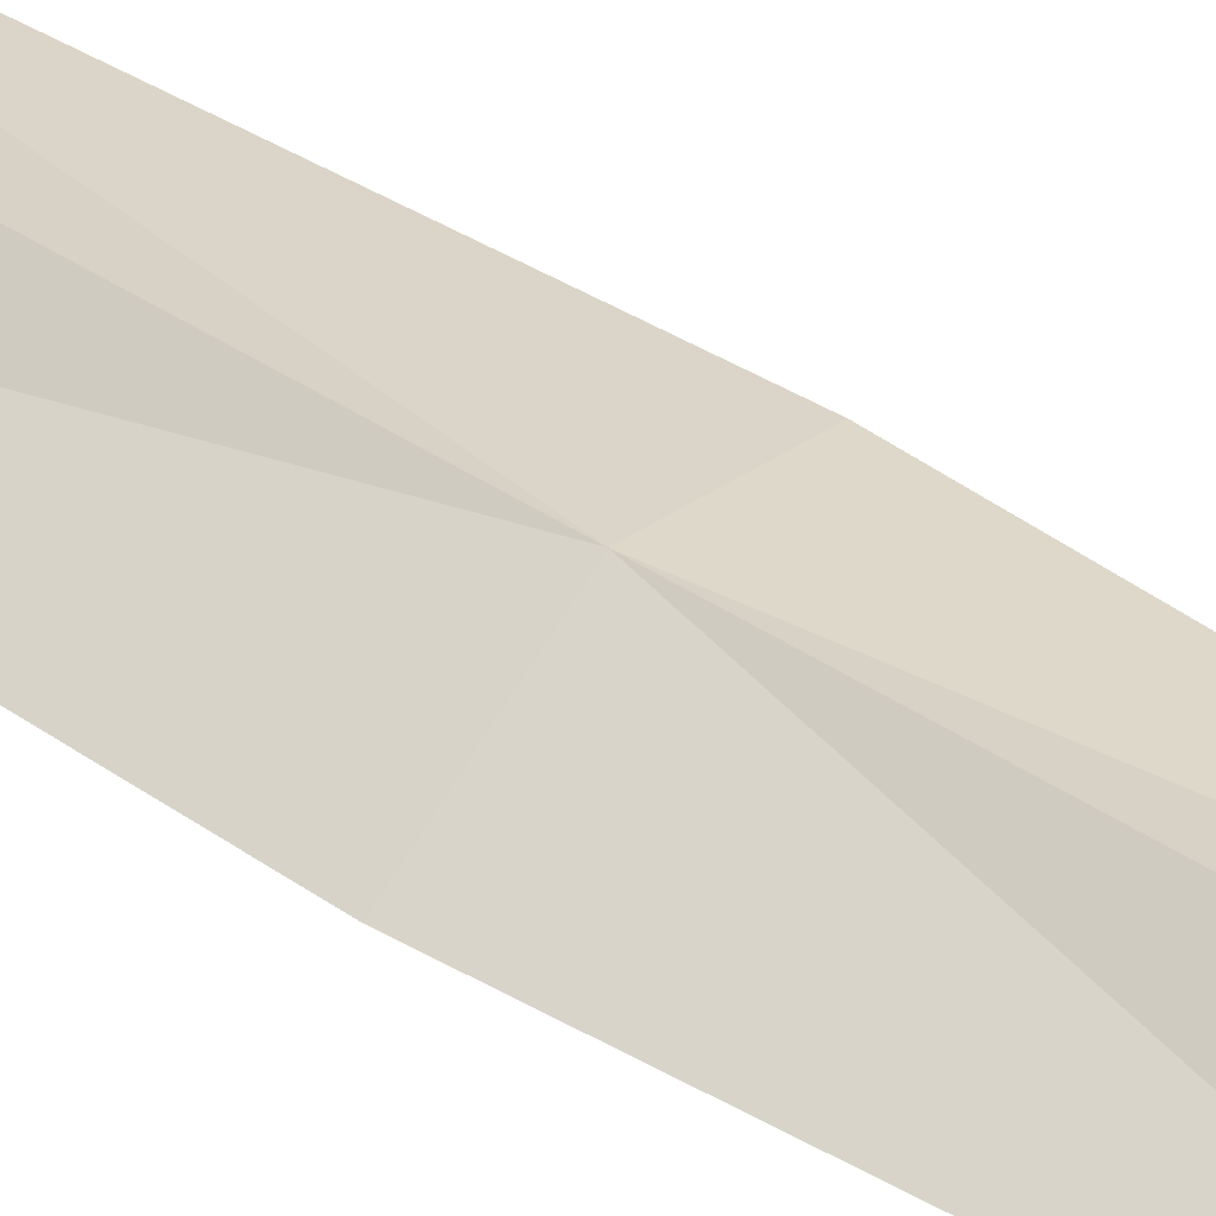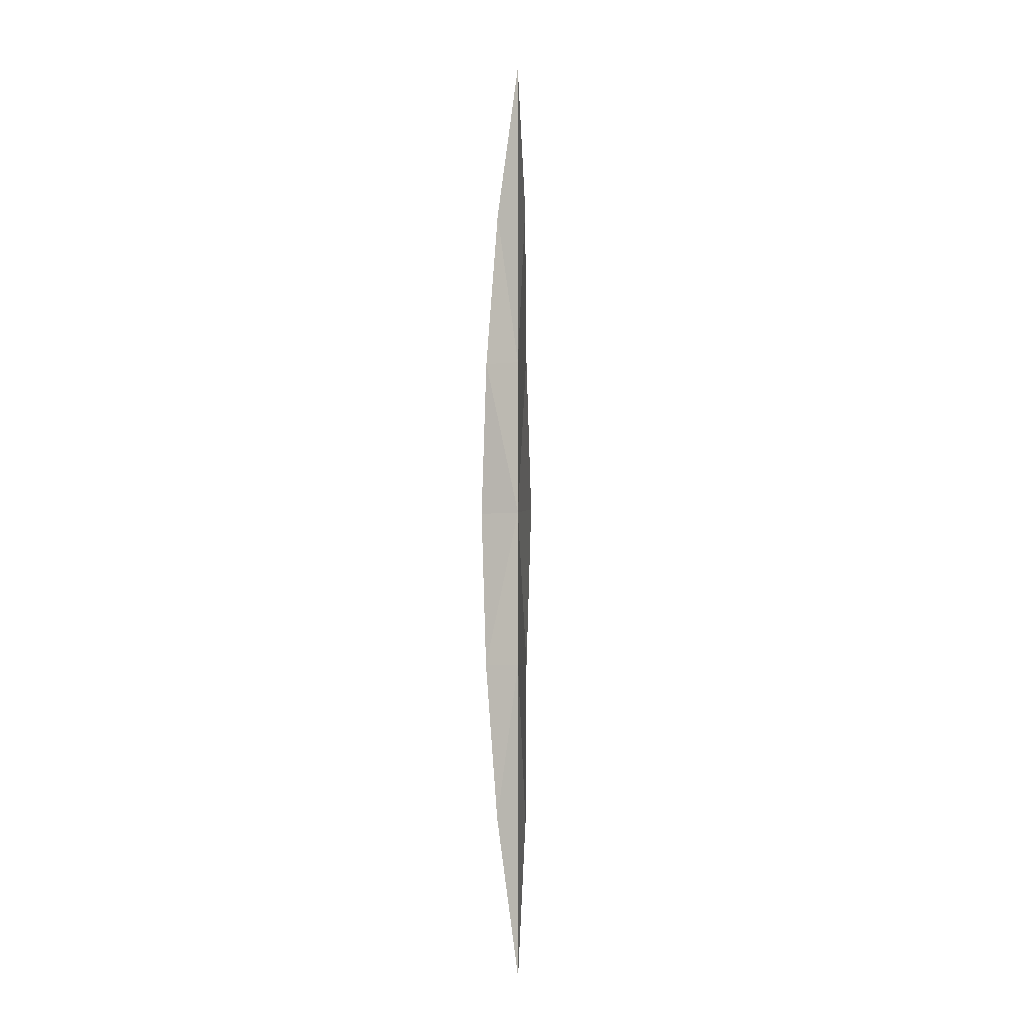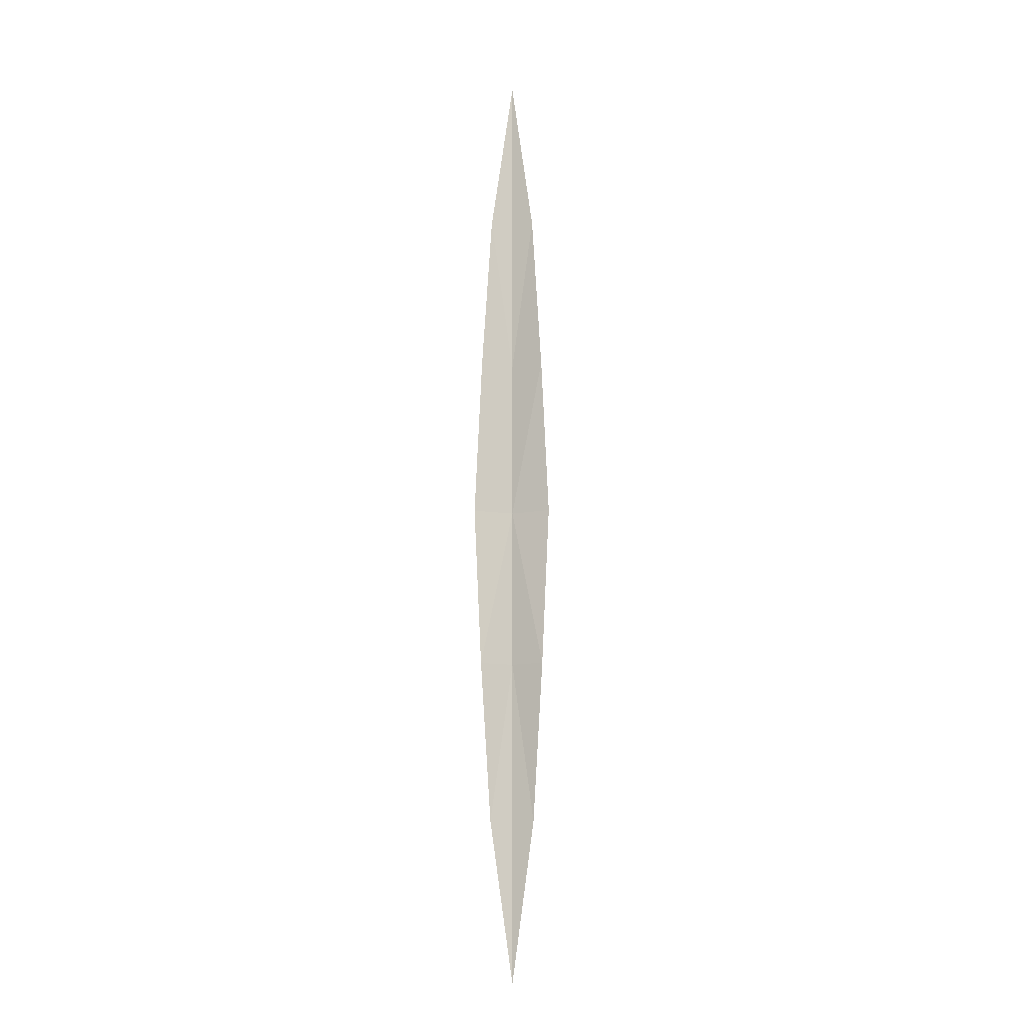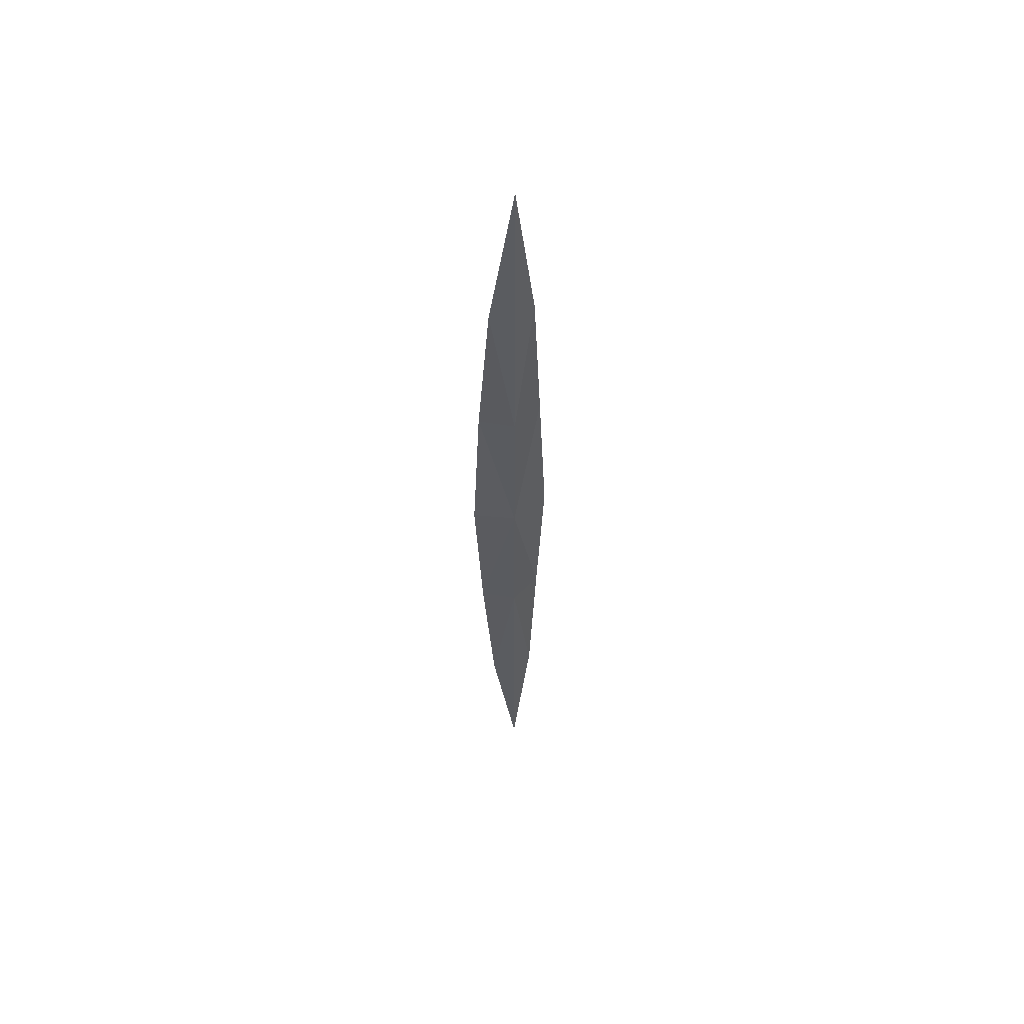
<metadata>
{"format":"obj","ext":"obj","renderer":"f3d","projection":"perspective","resolution":1024,"background":"white","views":[{"elev":48.2,"azim":125.7,"up":"+Z"},{"elev":-4.9,"azim":-132.1,"up":"+Y"},{"elev":-11.8,"azim":-177.3,"up":"+Y"},{"elev":55.9,"azim":-18.0,"up":"+Y"}]}
</metadata>
<code>
o Plane
v 0 0 0
v 0 2.4 0
v 0.05463 2 -0.02357
v 0.07871 1.6 -0.04203
v 0.09702 1.2 -0.04203
v 0.07871 0.8 -0.04203
v 0.05463 0.4 -0.02357
v -0.05463 0.4 -0.02357
v -0.07871 0.8 -0.04203
v -0.09702 1.2 -0.04203
v -0.07871 1.6 -0.04203
v -0.05463 2 -0.02357
v 0 0.4 0
v 0 0.8 0
v 0 1.2 0
v 0 1.6 0
v 0 2 0
f 17 12 2
f 1 8 13
f 8 14 13
f 9 15 14
f 15 11 16
f 16 12 17
f 16 3 4
f 15 4 5
f 6 15 5
f 7 14 6
f 1 13 7
f 3 17 2
f 8 9 14
f 9 10 15
f 15 10 11
f 16 11 12
f 16 17 3
f 15 16 4
f 6 14 15
f 7 13 14

</code>
